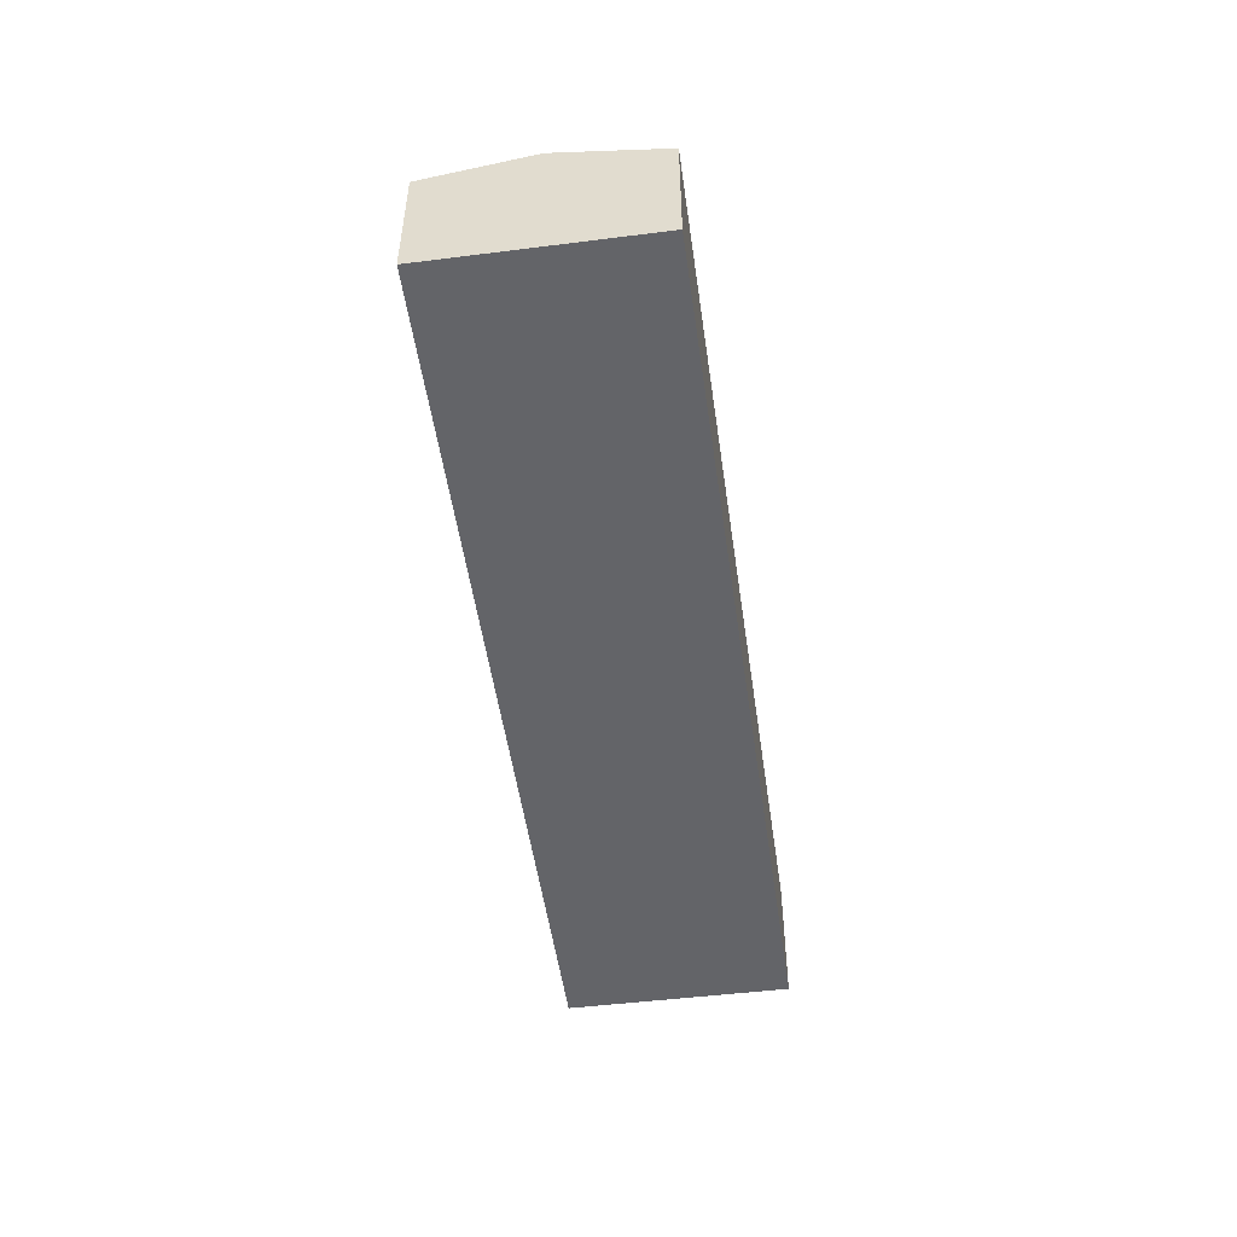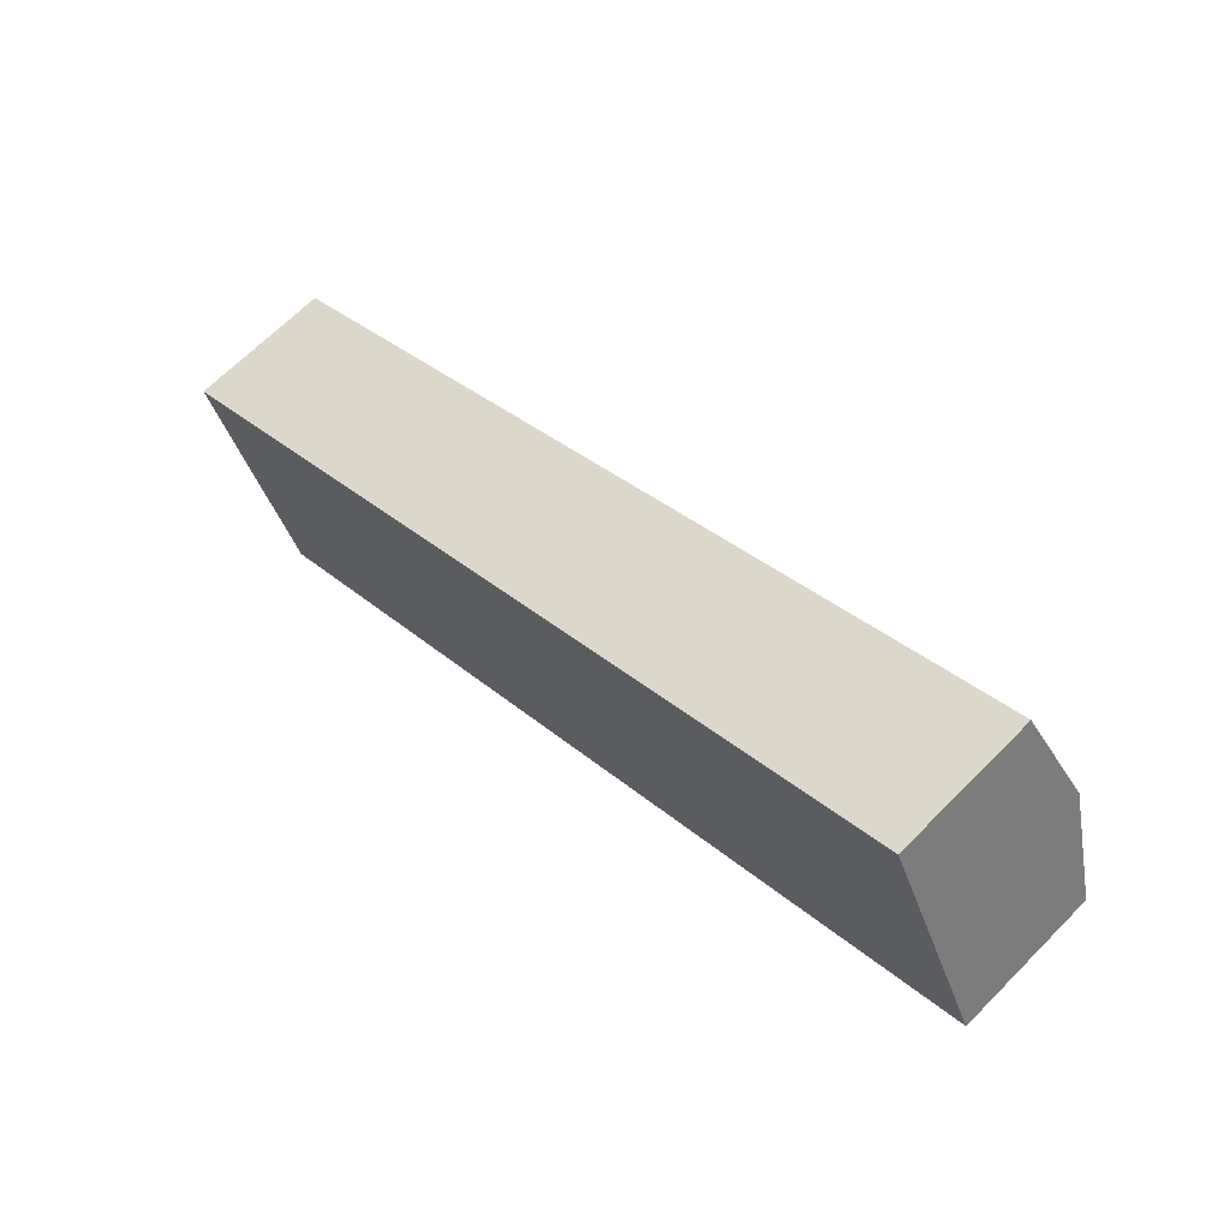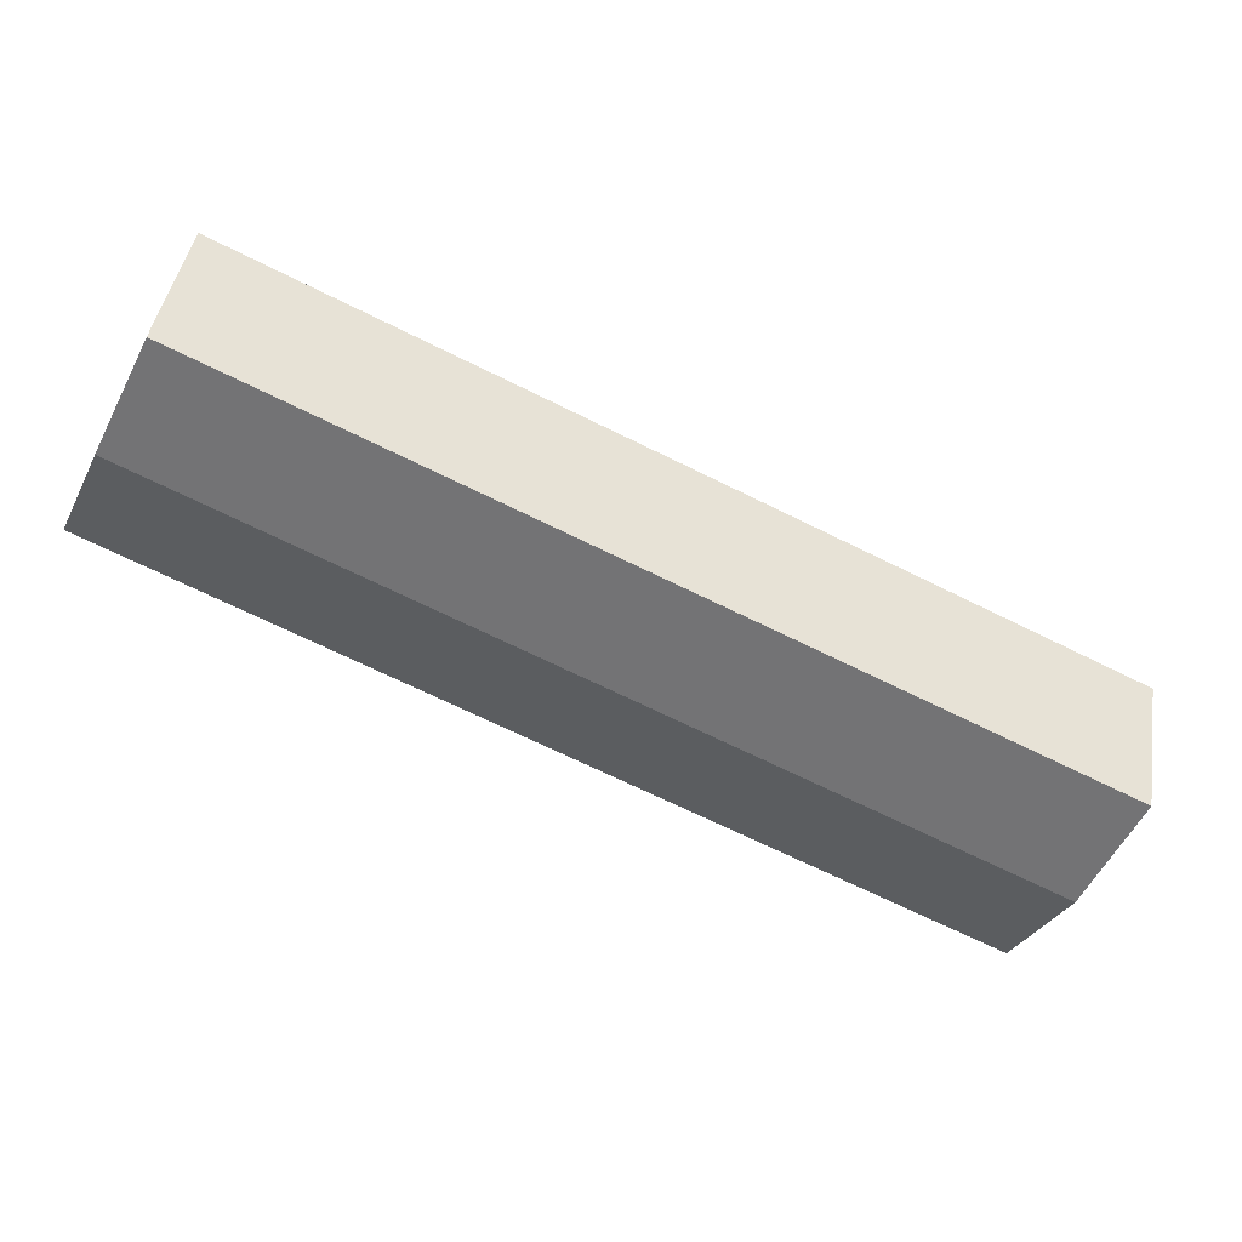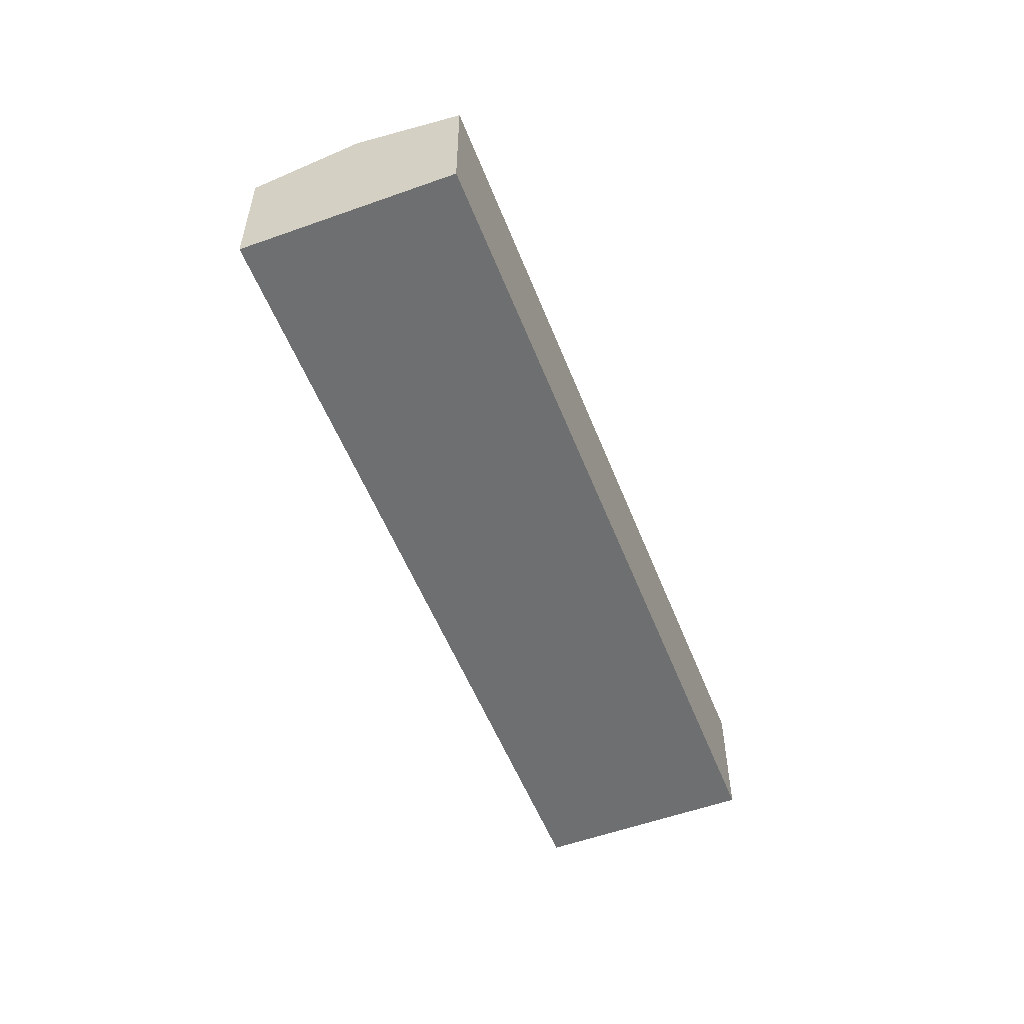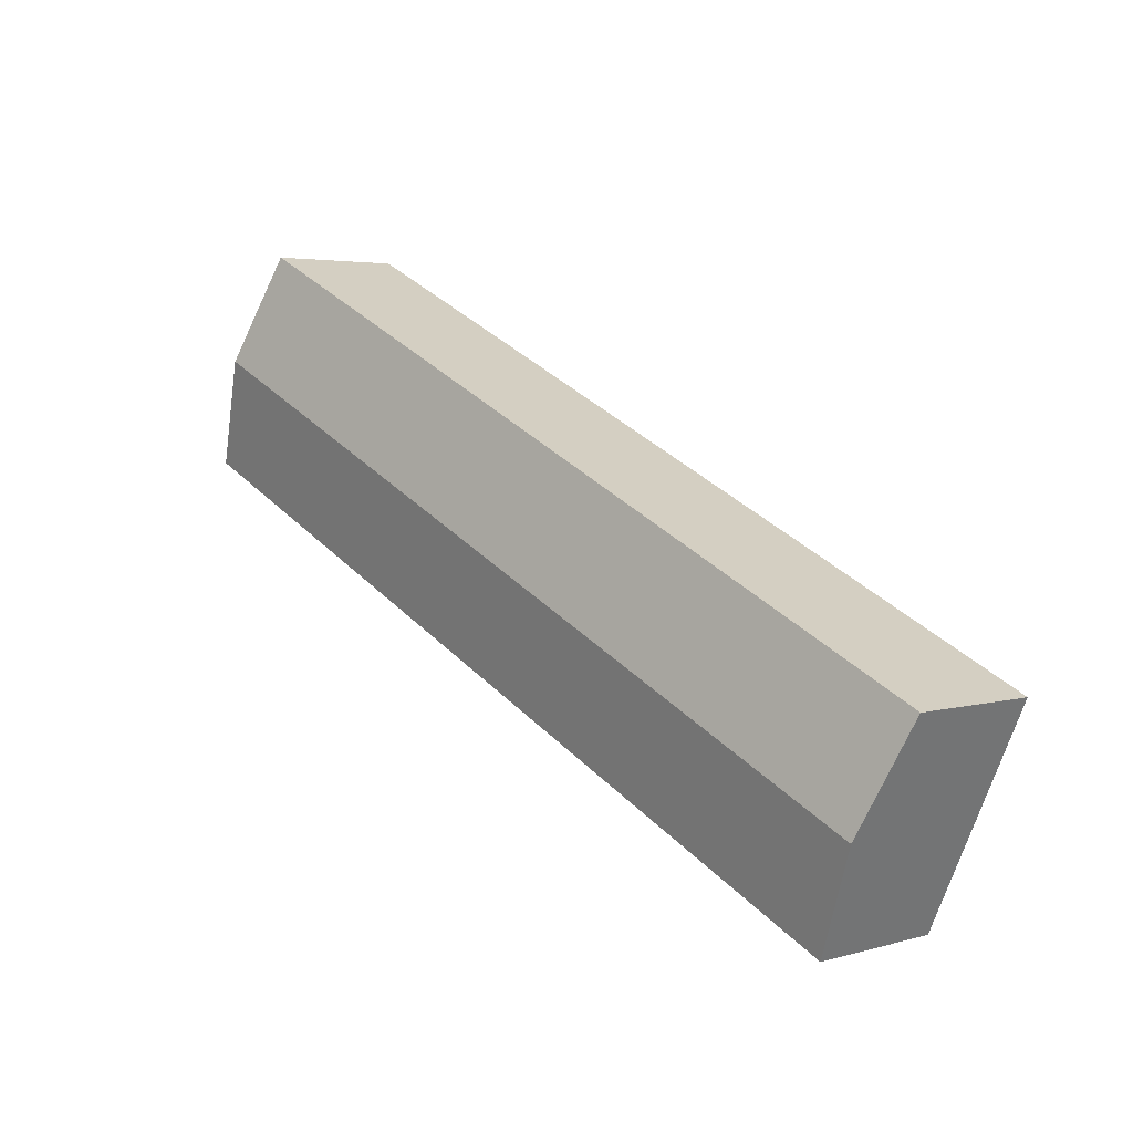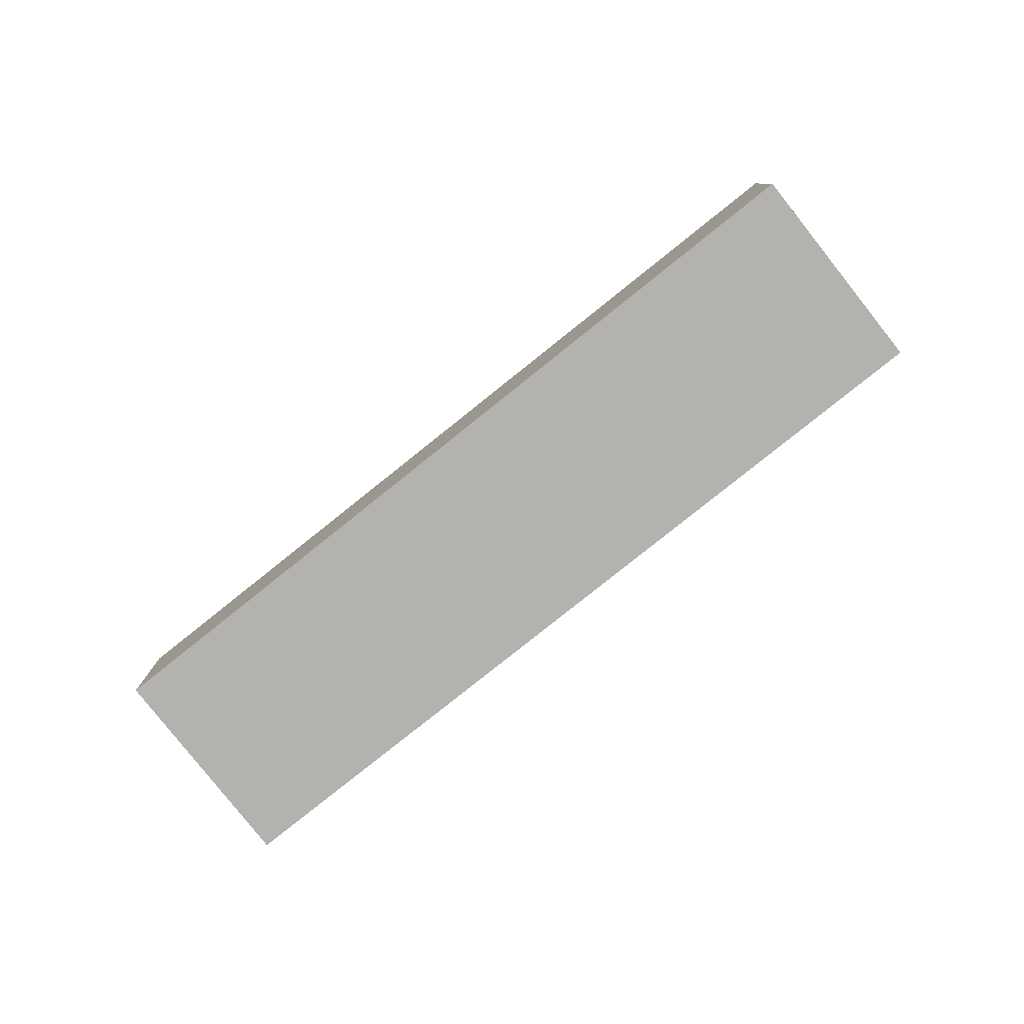
<metadata>
{"format":"obj","ext":"obj","renderer":"f3d","projection":"perspective","resolution":1024,"background":"white","views":[{"elev":-51.3,"azim":72.6,"up":"+Y"},{"elev":66.8,"azim":44.7,"up":"+Z"},{"elev":43.3,"azim":-170.8,"up":"+Z"},{"elev":-54.6,"azim":-94.2,"up":"+Y"},{"elev":3.8,"azim":-133.6,"up":"+Z"},{"elev":-79.8,"azim":13.2,"up":"+Y"}]}
</metadata>
<code>
v  2.747 9.108 -5.926
v  51.09 7.859 9.937
v  5.479 7.859 -11.82
v  48.31 9.108 15.81
v  0 7.853 4.809e-16
v  45.55 7.865 21.66
v  5.479 7.238e-16 -11.82
v  2.747 3.629e-16 -5.926
v  0 0 0
v  45.55 -1.326e-15 21.66
v  48.31 -9.681e-16 15.81
v  51.09 -6.085e-16 9.937
g defaultobject
f 1 2 3
f 2 1 4
f 5 4 1
f 4 5 6
f 7 1 3
f 1 7 5
f 5 7 8
f 5 8 9
f 5 10 6
f 10 5 9
f 10 4 6
f 4 10 2
f 2 10 11
f 2 11 12
f 12 3 2
f 3 12 7
f 8 10 9
f 10 8 7
f 10 7 11
f 11 7 12

</code>
